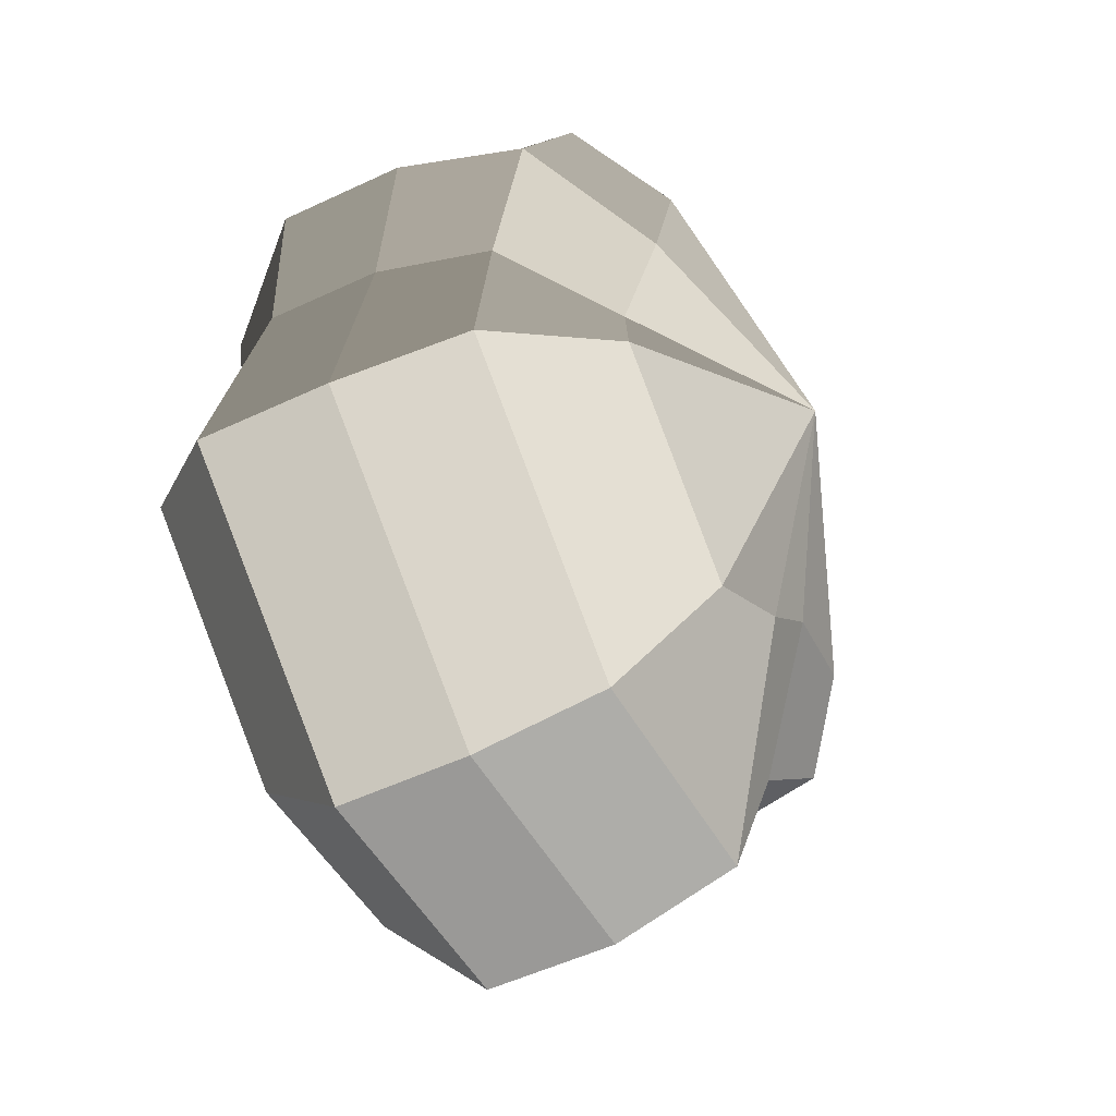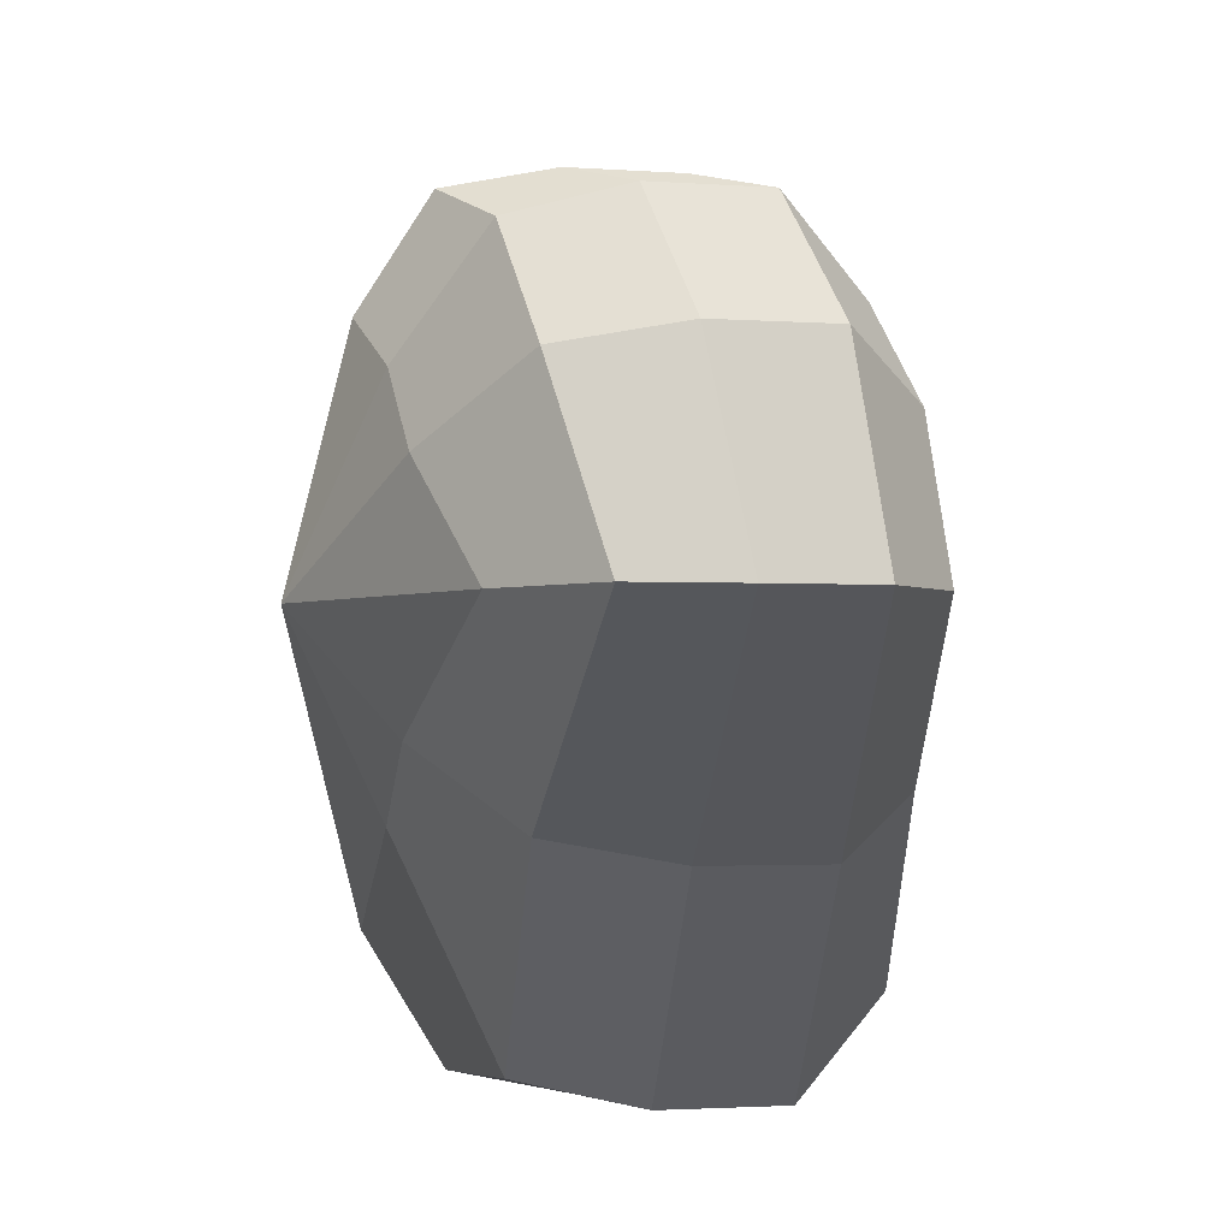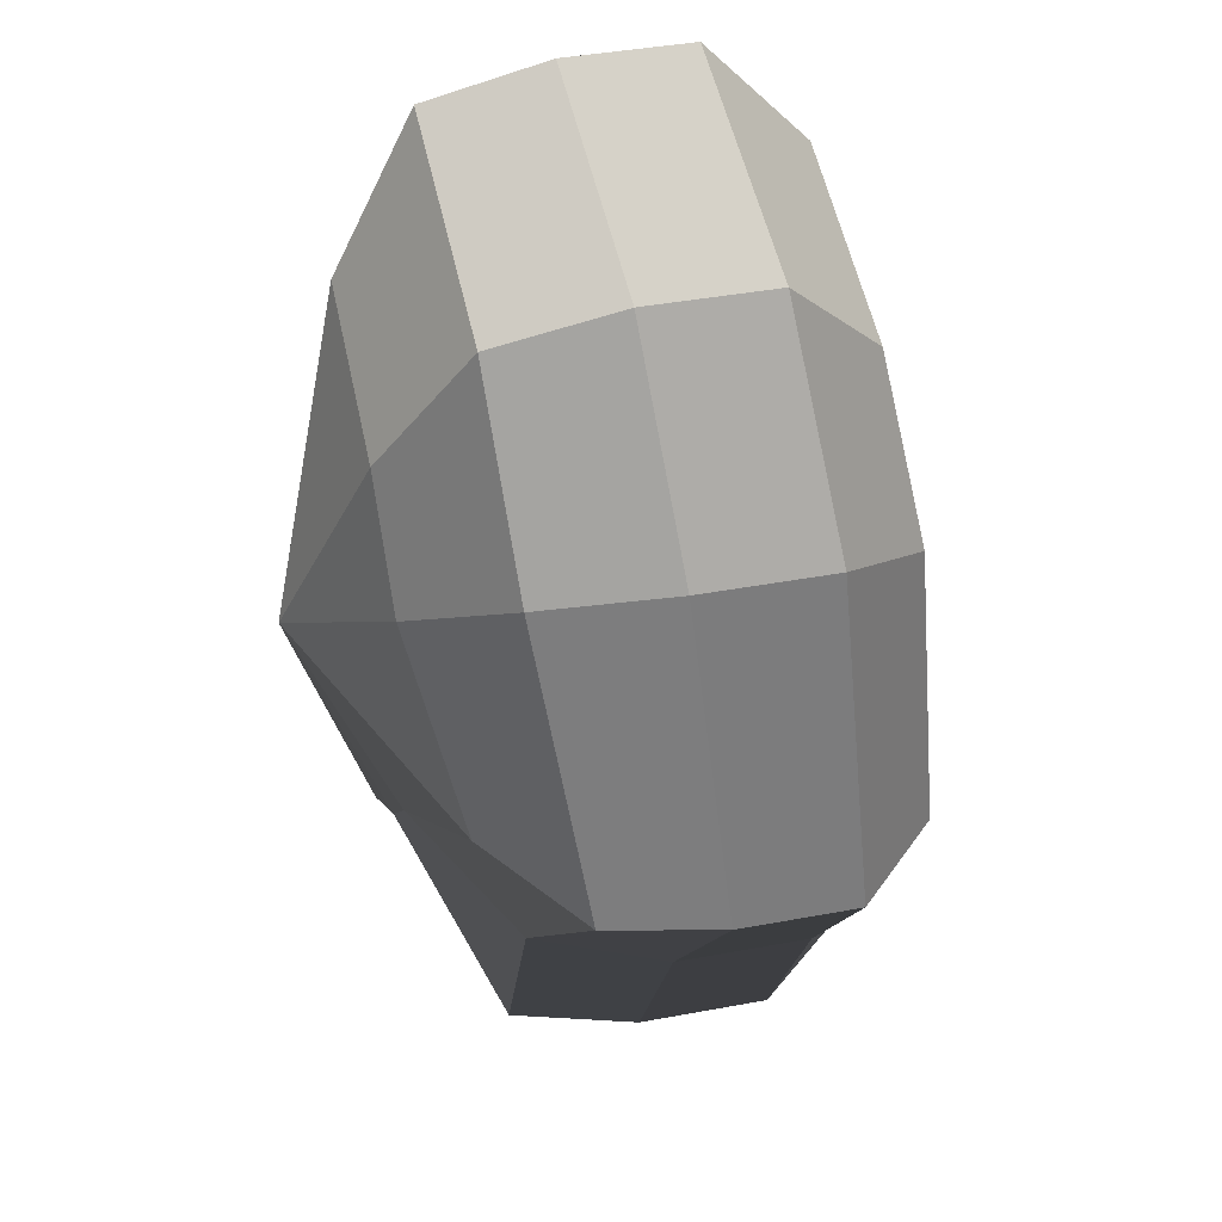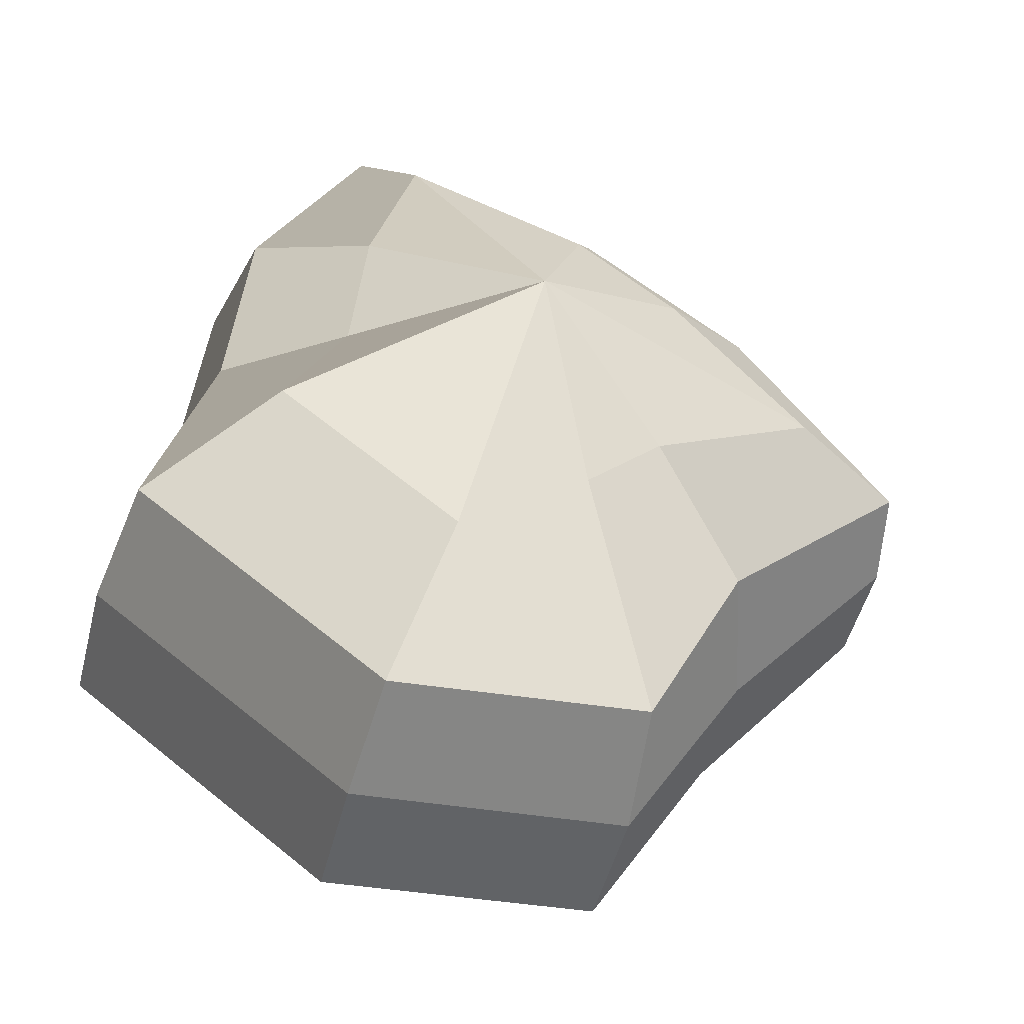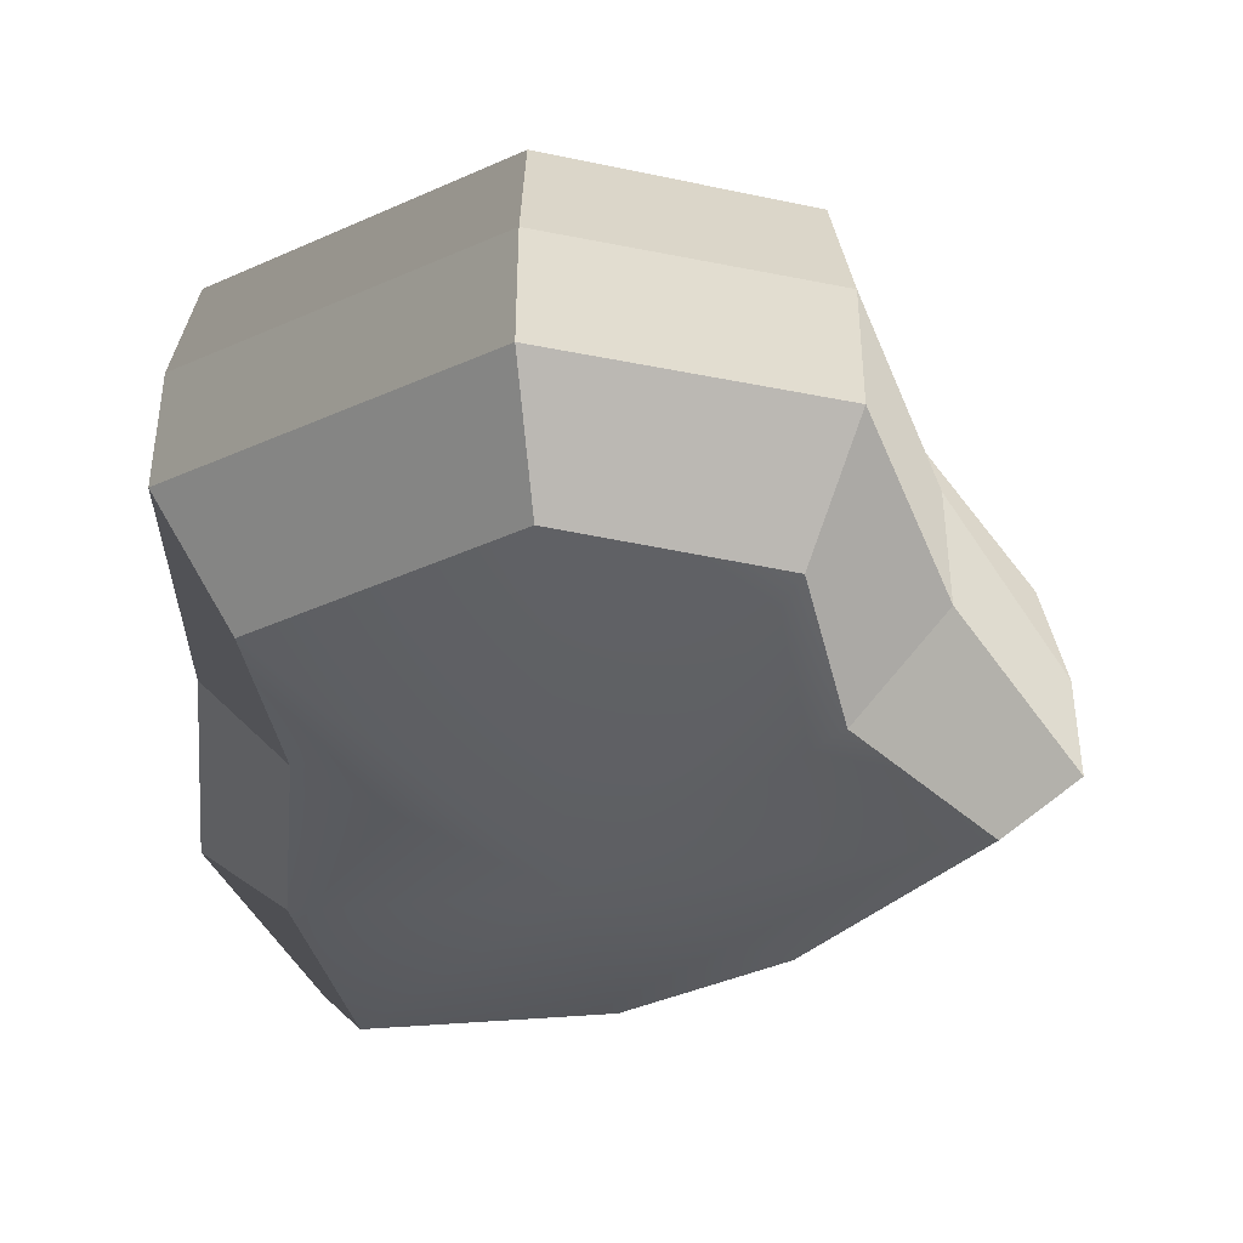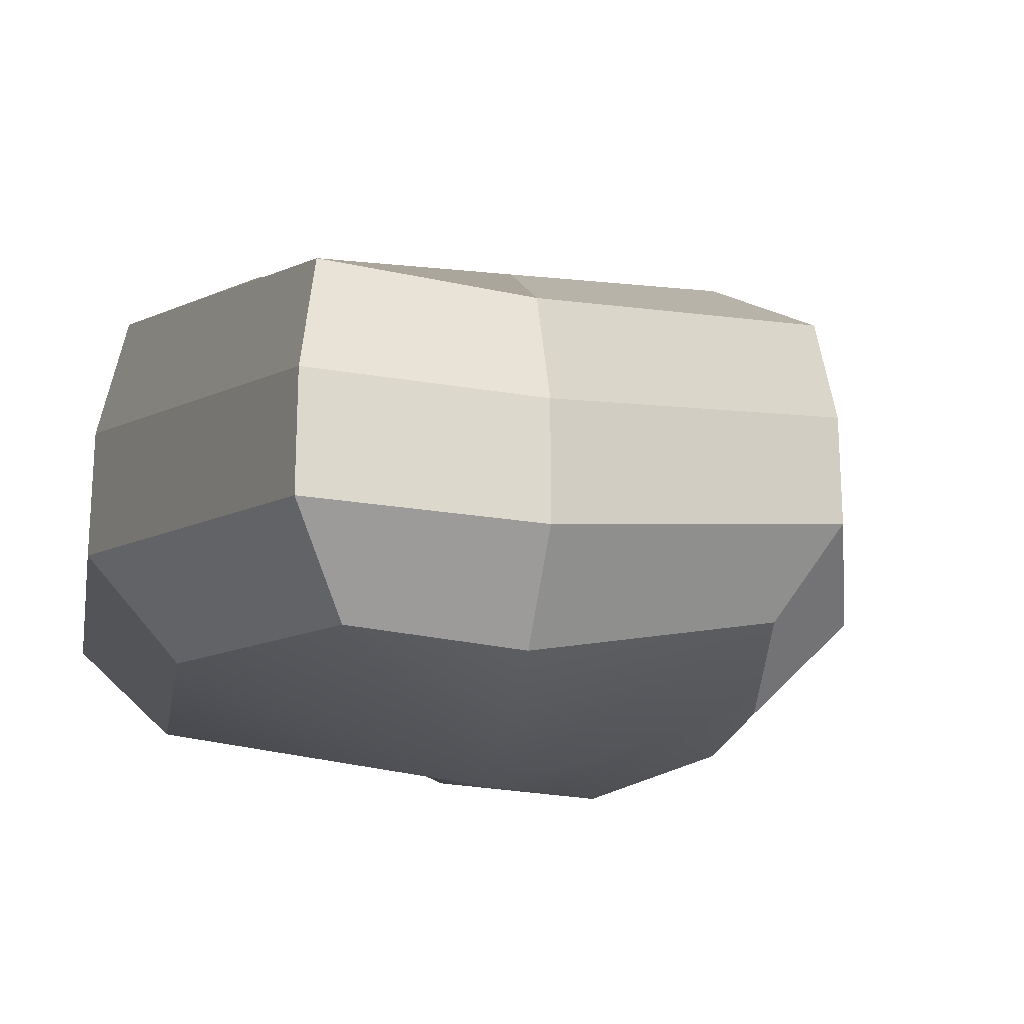
<metadata>
{"format":"obj","ext":"obj","renderer":"f3d","projection":"perspective","resolution":1024,"background":"white","views":[{"elev":-52.2,"azim":117.0,"up":"+Z"},{"elev":-2.2,"azim":-104.7,"up":"+Z"},{"elev":39.9,"azim":-103.1,"up":"+Z"},{"elev":-49.4,"azim":165.9,"up":"+Z"},{"elev":-41.0,"azim":170.2,"up":"+Y"},{"elev":-20.3,"azim":-138.3,"up":"+Y"}]}
</metadata>
<code>
v 0.01455 -0.02578 -0.04036
v 0.004624 -0.03398 0.001091
v 0.03878 -0.02578 -0.02105
v -0.009663 -0.02578 -0.03818
v -0.01825 -0.02578 -0.01778
v -0.03822 -0.02223 0.001091
v -0.02135 -0.02578 0.01996
v -0.005297 -0.02578 0.03272
v 0.02109 -0.02578 0.04036
v 0.0306 -0.02578 0.01996
v 0.03219 -0.02223 0.001091
v 0.03878 -0.02578 -0.02105
v 0.04797 -0.01489 -0.02773
v 0.01805 -0.01489 -0.05115
v 0.01455 -0.02578 -0.04036
v 0.01455 -0.02578 -0.04036
v 0.01805 -0.01489 -0.05115
v -0.01317 -0.01489 -0.04897
v -0.009663 -0.02578 -0.03818
v -0.009663 -0.02578 -0.03818
v -0.01317 -0.01489 -0.04897
v -0.02743 -0.01489 -0.02445
v -0.01825 -0.02578 -0.01778
v -0.01825 -0.02578 -0.01778
v -0.02743 -0.01489 -0.02445
v -0.04797 -0.01289 0.001091
v -0.03822 -0.02223 0.001091
v -0.03822 -0.02223 0.001091
v -0.04797 -0.01289 0.001091
v -0.03053 -0.01489 0.02663
v -0.02135 -0.02578 0.01996
v -0.02135 -0.02578 0.01996
v -0.03053 -0.01489 0.02663
v -0.008805 -0.01489 0.04351
v -0.005297 -0.02578 0.03272
v -0.005297 -0.02578 0.03272
v -0.008805 -0.01489 0.04351
v 0.0246 -0.01489 0.05115
v 0.02109 -0.02578 0.04036
v 0.02109 -0.02578 0.04036
v 0.0246 -0.01489 0.05115
v 0.03978 -0.01489 0.02663
v 0.0306 -0.02578 0.01996
v 0.0306 -0.02578 0.01996
v 0.03978 -0.01489 0.02663
v 0.04193 -0.01289 0.001091
v 0.03219 -0.02223 0.001091
v 0.03219 -0.02223 0.001091
v 0.04193 -0.01289 0.001091
v 0.04797 -0.01489 -0.02773
v 0.03878 -0.02578 -0.02105
v 0.04797 -0.01489 -0.02773
v 0.04797 -0.0001483 -0.02773
v 0.01805 -0.0001484 -0.05115
v 0.01805 -0.01489 -0.05115
v 0.01805 -0.01489 -0.05115
v 0.01805 -0.0001484 -0.05115
v -0.01317 -0.0001484 -0.04897
v -0.01317 -0.01489 -0.04897
v -0.01317 -0.01489 -0.04897
v -0.01317 -0.0001484 -0.04897
v -0.02743 -0.0001484 -0.02445
v -0.02743 -0.01489 -0.02445
v -0.02743 -0.01489 -0.02445
v -0.02743 -0.0001484 -0.02445
v -0.04797 -0.0002295 0.001091
v -0.04797 -0.01289 0.001091
v -0.04797 -0.01289 0.001091
v -0.04797 -0.0002295 0.001091
v -0.03053 -0.0001484 0.02663
v -0.03053 -0.01489 0.02663
v -0.03053 -0.01489 0.02663
v -0.03053 -0.0001484 0.02663
v -0.008805 -0.0001484 0.04351
v -0.008805 -0.01489 0.04351
v -0.008805 -0.01489 0.04351
v -0.008805 -0.0001484 0.04351
v 0.0246 -0.0001483 0.05115
v 0.0246 -0.01489 0.05115
v 0.0246 -0.01489 0.05115
v 0.0246 -0.0001483 0.05115
v 0.03978 -0.0001484 0.02663
v 0.03978 -0.01489 0.02663
v 0.03978 -0.01489 0.02663
v 0.03978 -0.0001484 0.02663
v 0.04193 -0.0002296 0.001091
v 0.04193 -0.01289 0.001091
v 0.04193 -0.01289 0.001091
v 0.04193 -0.0002296 0.001091
v 0.04797 -0.0001483 -0.02773
v 0.04797 -0.01489 -0.02773
v 0.04797 -0.0001483 -0.02773
v 0.04569 0.01428 -0.0254
v 0.01715 0.01428 -0.04799
v 0.01805 -0.0001484 -0.05115
v 0.01805 -0.0001484 -0.05115
v 0.01715 0.01428 -0.04799
v -0.01183 0.01428 -0.0456
v -0.01317 -0.0001484 -0.04897
v -0.01317 -0.0001484 -0.04897
v -0.01183 0.01428 -0.0456
v -0.02321 0.01428 -0.02181
v -0.02743 -0.0001484 -0.02445
v -0.02743 -0.0001484 -0.02445
v -0.02321 0.01428 -0.02181
v -0.0453 0.01197 0.001197
v -0.04797 -0.0002295 0.001091
v -0.04797 -0.0002295 0.001091
v -0.0453 0.01197 0.001197
v -0.02661 0.01428 0.0242
v -0.03053 -0.0001484 0.02663
v -0.03053 -0.0001484 0.02663
v -0.02661 0.01428 0.0242
v -0.007042 0.01428 0.03961
v -0.008805 -0.0001484 0.04351
v -0.008805 -0.0001484 0.04351
v -0.007042 0.01428 0.03961
v 0.02433 0.01428 0.04799
v 0.0246 -0.0001483 0.05115
v 0.0246 -0.0001483 0.05115
v 0.02433 0.01428 0.04799
v 0.03671 0.01428 0.0242
v 0.03978 -0.0001484 0.02663
v 0.03978 -0.0001484 0.02663
v 0.03671 0.01428 0.0242
v 0.03865 0.01197 0.001197
v 0.04193 -0.0002296 0.001091
v 0.04193 -0.0002296 0.001091
v 0.03865 0.01197 0.001197
v 0.04569 0.01428 -0.0254
v 0.04797 -0.0001483 -0.02773
v 0.04569 0.01428 -0.0254
v 0.03225 0.02437 -0.01615
v 0.01204 0.02437 -0.03257
v 0.01715 0.01428 -0.04799
v 0.01715 0.01428 -0.04799
v 0.01204 0.02437 -0.03257
v -0.002592 0.02437 -0.02139
v -0.01183 0.01428 -0.0456
v -0.01183 0.01428 -0.0456
v -0.002592 0.02437 -0.02139
v -0.01125 0.02437 -0.0128
v -0.02321 0.01428 -0.02181
v -0.02321 0.01428 -0.02181
v -0.01125 0.02437 -0.0128
v -0.03124 0.02075 0.001117
v -0.0453 0.01197 0.001197
v -0.0453 0.01197 0.001197
v -0.03124 0.02075 0.001117
v -0.01443 0.02437 0.01503
v -0.02661 0.01428 0.0242
v -0.02661 0.01428 0.0242
v -0.01443 0.02437 0.01503
v -0.002592 0.02437 0.02475
v -0.007042 0.01428 0.03961
v -0.007042 0.01428 0.03961
v -0.002592 0.02437 0.02475
v 0.01874 0.02437 0.03257
v 0.02433 0.01428 0.04799
v 0.02433 0.01428 0.04799
v 0.01874 0.02437 0.03257
v 0.02387 0.02437 0.01503
v 0.03671 0.01428 0.0242
v 0.03671 0.01428 0.0242
v 0.02387 0.02437 0.01503
v 0.02504 0.02075 0.001117
v 0.03865 0.01197 0.001197
v 0.03865 0.01197 0.001197
v 0.02504 0.02075 0.001117
v 0.03225 0.02437 -0.01615
v 0.04569 0.01428 -0.0254
v 0.03225 0.02437 -0.01615
v 0.004624 0.03398 0.001091
v 0.01204 0.02437 -0.03257
v 0.01204 0.02437 -0.03257
v 0.004624 0.03398 0.001091
v -0.002592 0.02437 -0.02139
v -0.002592 0.02437 -0.02139
v 0.004624 0.03398 0.001091
v -0.01125 0.02437 -0.0128
v -0.01125 0.02437 -0.0128
v 0.004624 0.03398 0.001091
v -0.03124 0.02075 0.001117
v -0.03124 0.02075 0.001117
v 0.004624 0.03398 0.001091
v -0.01443 0.02437 0.01503
v -0.01443 0.02437 0.01503
v 0.004624 0.03398 0.001091
v -0.002592 0.02437 0.02475
v -0.002592 0.02437 0.02475
v 0.004624 0.03398 0.001091
v 0.01874 0.02437 0.03257
v 0.01874 0.02437 0.03257
v 0.004624 0.03398 0.001091
v 0.02387 0.02437 0.01503
v 0.02387 0.02437 0.01503
v 0.004624 0.03398 0.001091
v 0.02504 0.02075 0.001117
v 0.02504 0.02075 0.001117
v 0.004624 0.03398 0.001091
v 0.03225 0.02437 -0.01615
g Foliage3_11_3297_122
f 1 3 2
f 4 1 2
f 5 4 2
f 6 5 2
f 7 6 2
f 8 7 2
f 9 8 2
f 10 9 2
f 11 10 2
f 3 11 2
f 12 14 13
f 12 15 14
f 16 18 17
f 16 19 18
f 20 22 21
f 20 23 22
f 24 26 25
f 24 27 26
f 28 30 29
f 28 31 30
f 32 34 33
f 32 35 34
f 36 38 37
f 36 39 38
f 40 42 41
f 40 43 42
f 44 46 45
f 44 47 46
f 48 50 49
f 48 51 50
f 52 54 53
f 52 55 54
f 56 58 57
f 56 59 58
f 60 62 61
f 60 63 62
f 64 66 65
f 64 67 66
f 68 70 69
f 68 71 70
f 72 74 73
f 72 75 74
f 76 78 77
f 76 79 78
f 80 82 81
f 80 83 82
f 84 86 85
f 84 87 86
f 88 90 89
f 88 91 90
f 92 94 93
f 92 95 94
f 96 98 97
f 96 99 98
f 100 102 101
f 100 103 102
f 104 106 105
f 104 107 106
f 108 110 109
f 108 111 110
f 112 114 113
f 112 115 114
f 116 118 117
f 116 119 118
f 120 122 121
f 120 123 122
f 124 126 125
f 124 127 126
f 128 130 129
f 128 131 130
f 132 134 133
f 132 135 134
f 136 138 137
f 136 139 138
f 140 142 141
f 140 143 142
f 144 146 145
f 144 147 146
f 148 150 149
f 148 151 150
f 152 154 153
f 152 155 154
f 156 158 157
f 156 159 158
f 160 162 161
f 160 163 162
f 164 166 165
f 164 167 166
f 168 170 169
f 168 171 170
f 172 174 173
f 175 177 176
f 178 180 179
f 181 183 182
f 184 186 185
f 187 189 188
f 190 192 191
f 193 195 194
f 196 198 197
f 199 201 200

</code>
